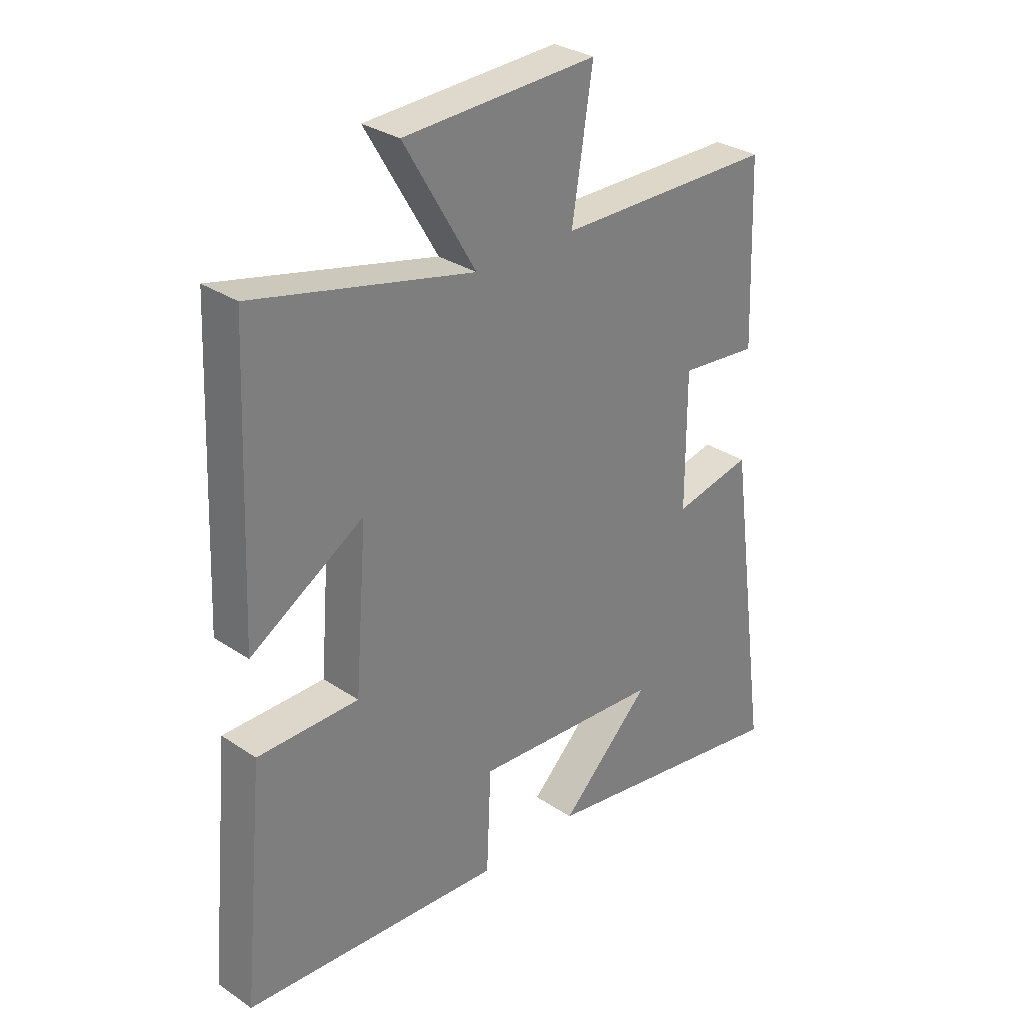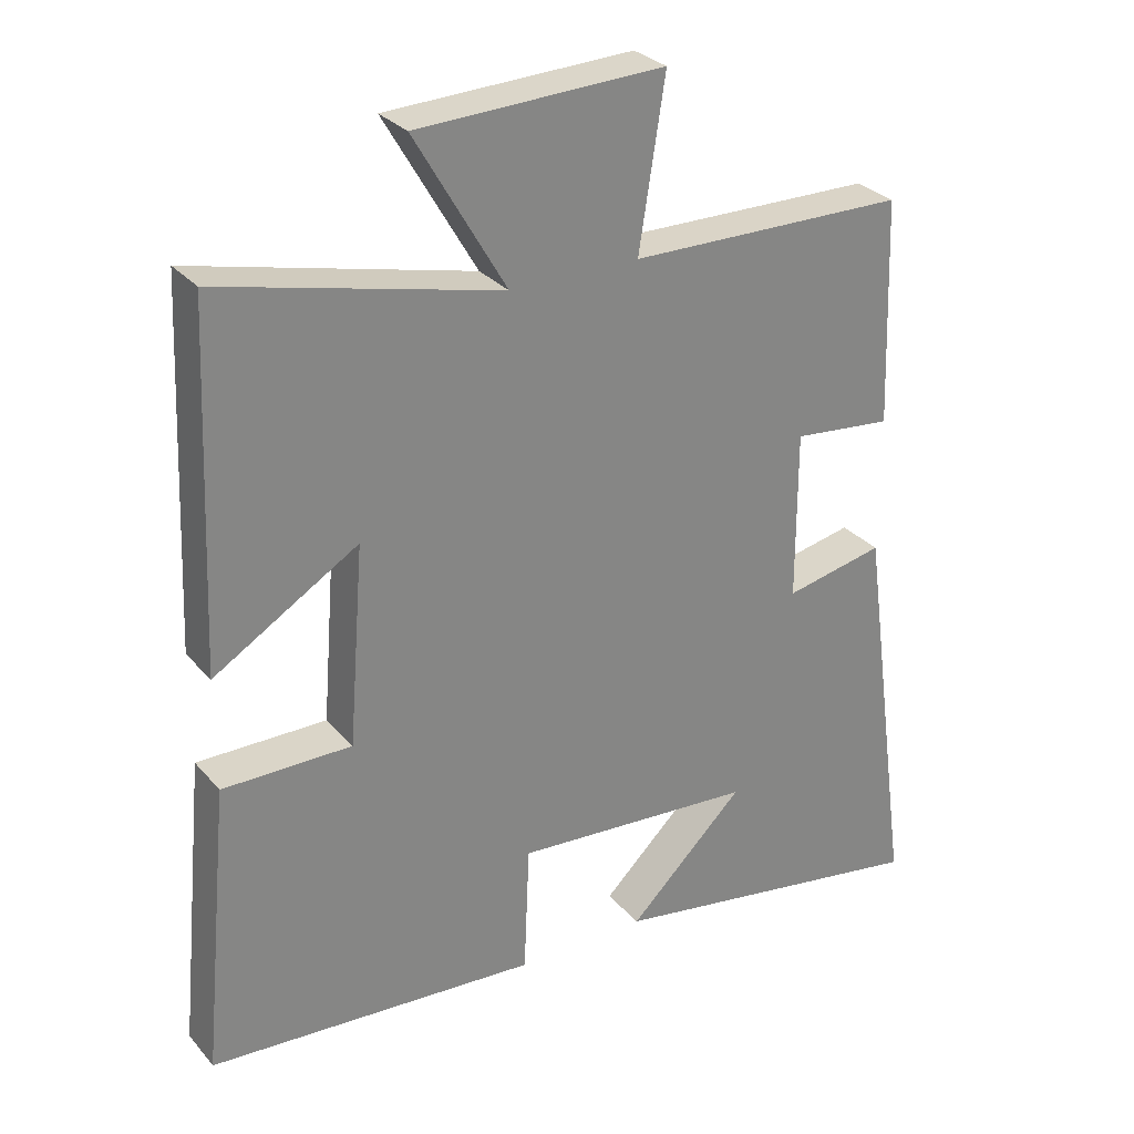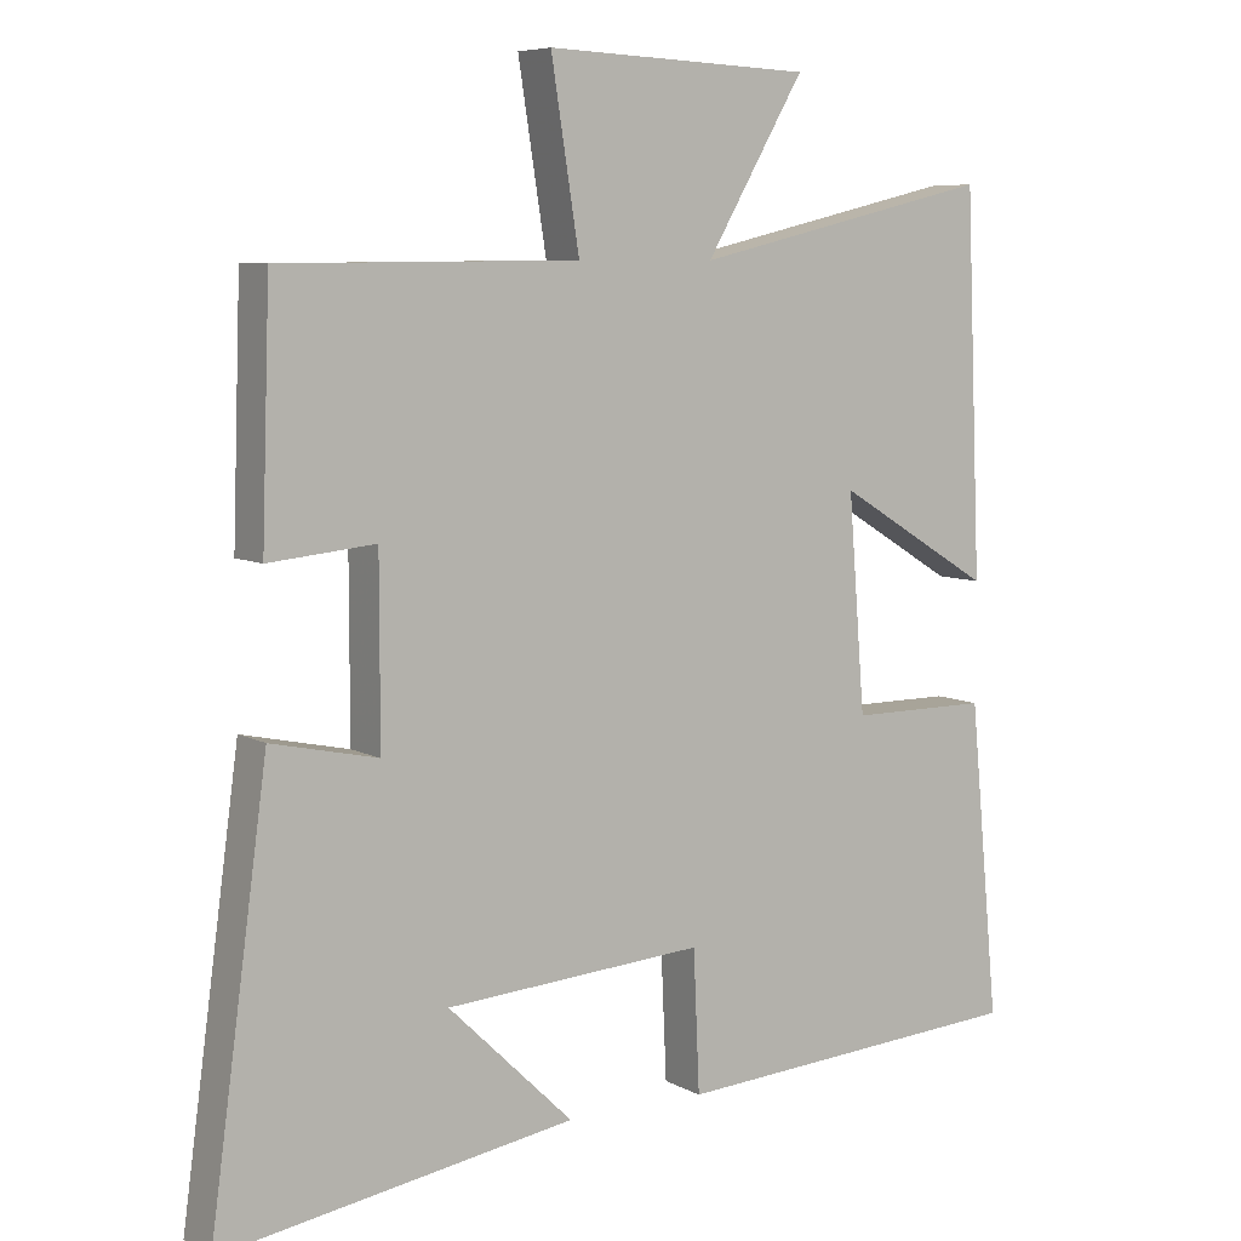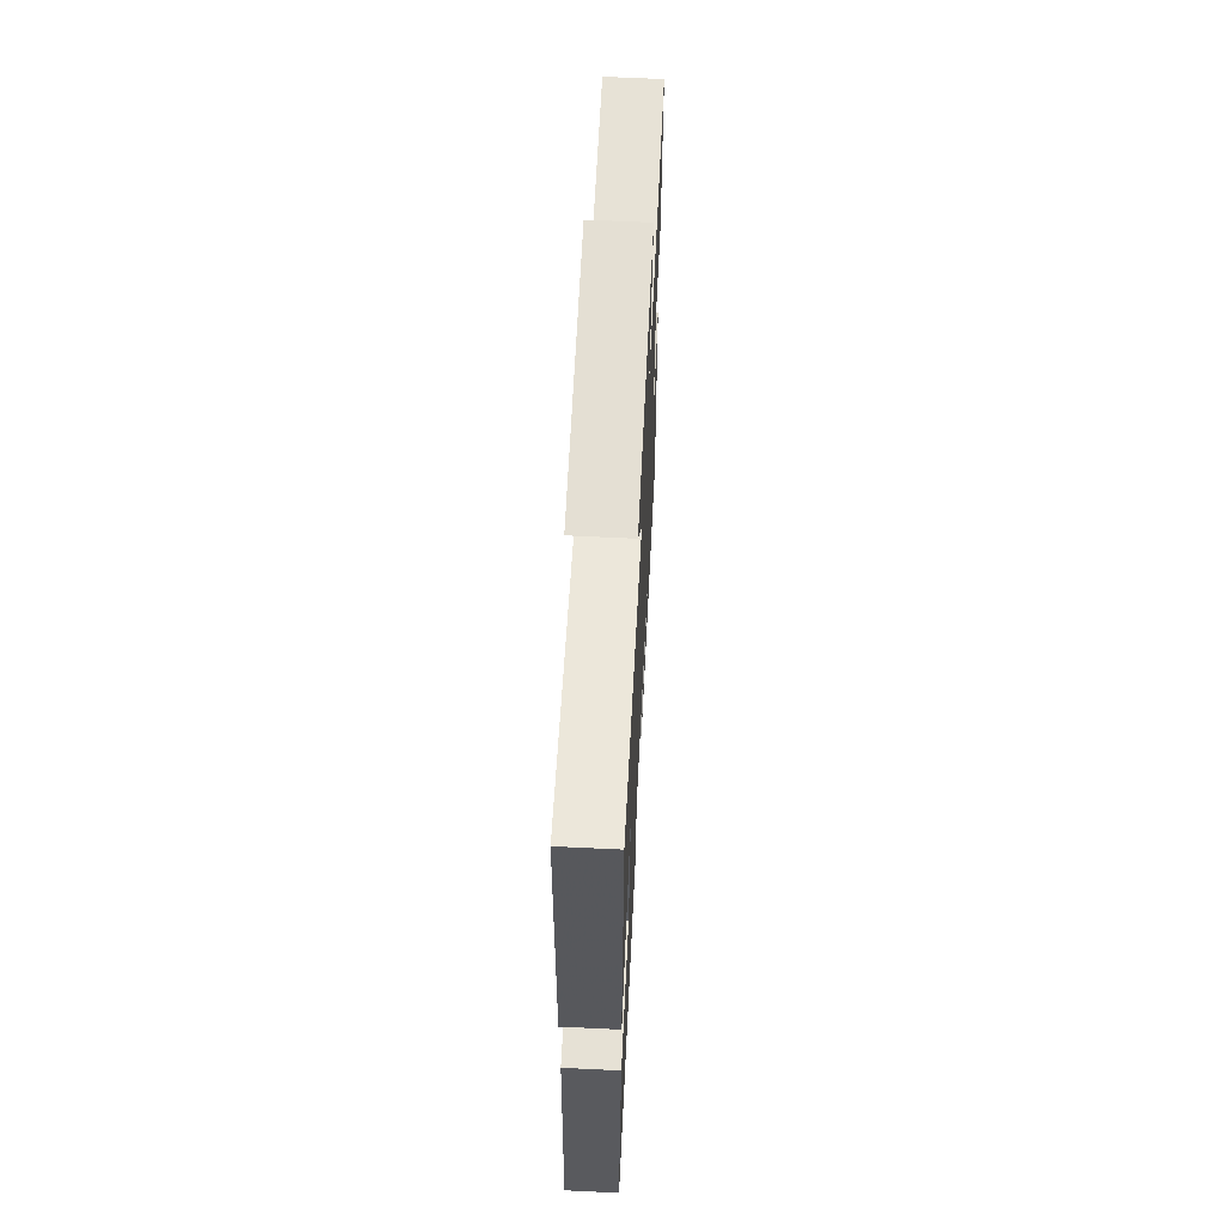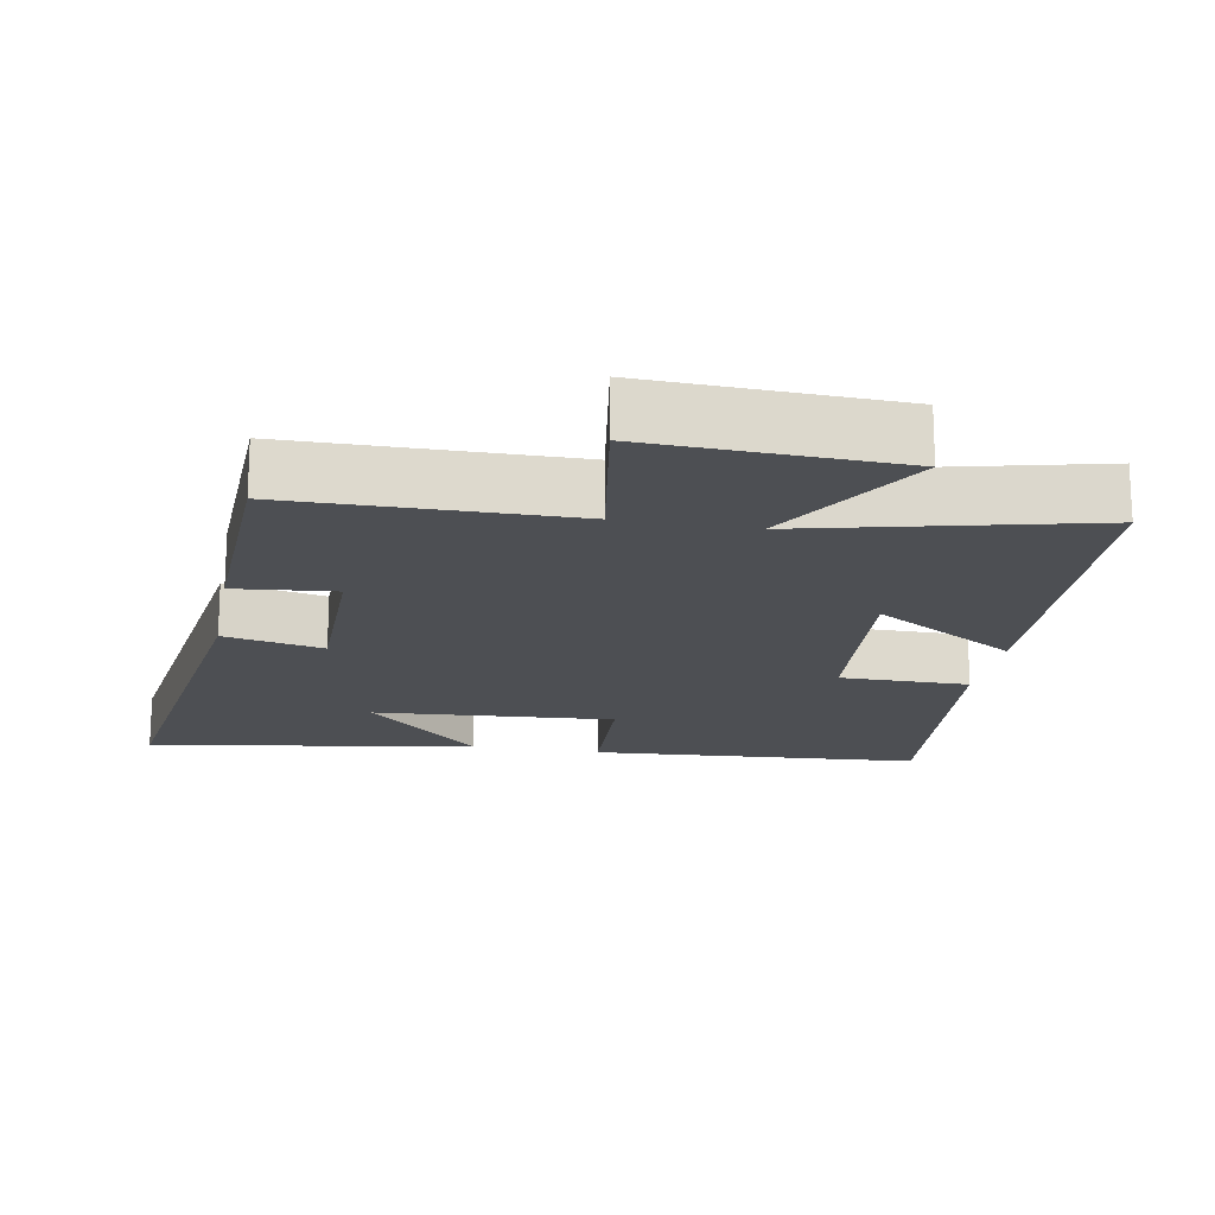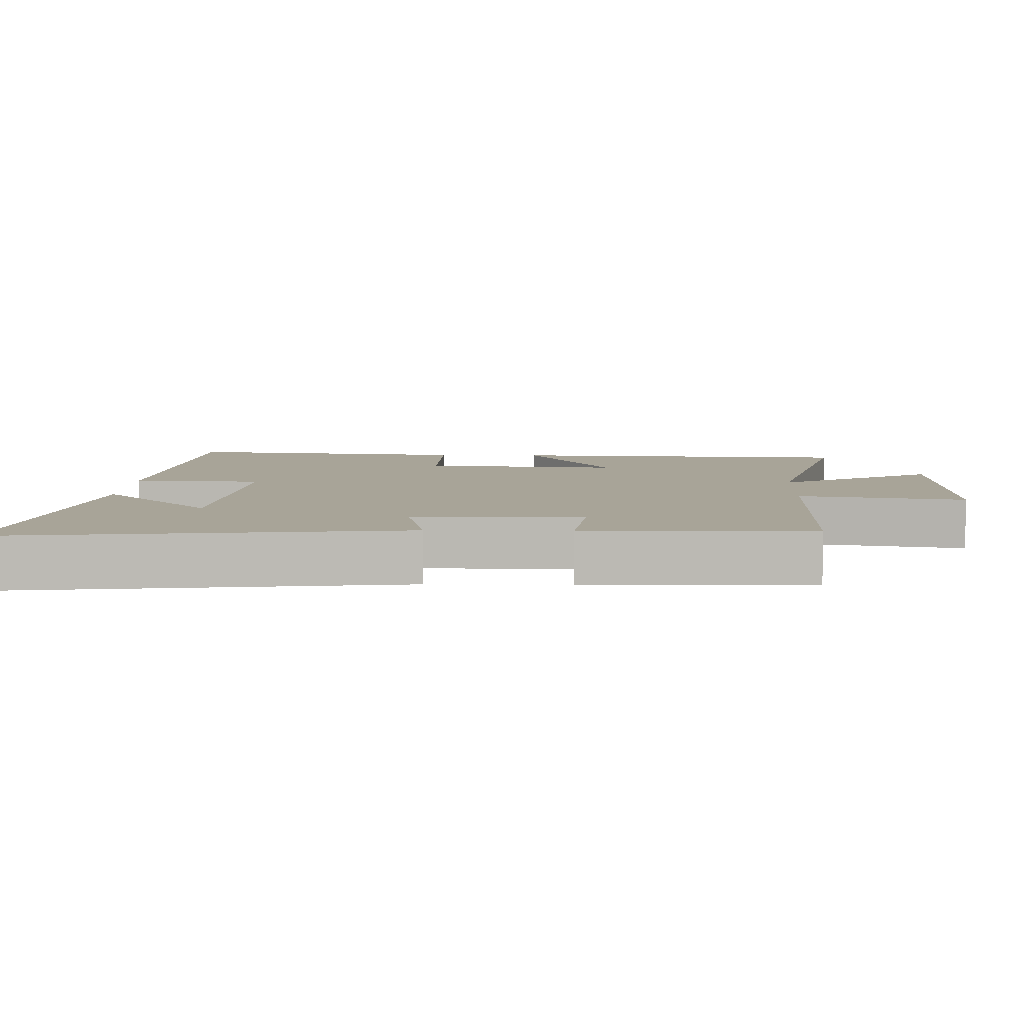
<metadata>
{"format":"obj","ext":"obj","renderer":"f3d","projection":"perspective","resolution":1024,"background":"white","views":[{"elev":30.7,"azim":134.0,"up":"+Z"},{"elev":29.1,"azim":147.8,"up":"+Z"},{"elev":7.1,"azim":-33.7,"up":"+Z"},{"elev":64.1,"azim":92.8,"up":"+Z"},{"elev":-17.8,"azim":-10.3,"up":"+Y"},{"elev":7.0,"azim":-87.8,"up":"+Y"}]}
</metadata>
<code>
v 0.539 0.07 -0.468
v 0.072 0.07 -0.5
v 0.064 0.07 -0.317
v -0.276 0.07 -0.341
v -0.112 0.07 -0.5
v -0.576 0.07 -0.575
v -0.5 0.07 -0.016
v -0.36 0.07 -0.046
v -0.36 0.07 0.192
v -0.5 0.07 0.178
v -0.489 0.07 0.496
v -0.098 0.07 0.5
v -0.135 0.07 0.735
v 0.213 0.07 0.721
v 0.084 0.07 0.5
v 0.479 0.07 0.594
v 0.5 0.07 0.098
v 0.296 0.07 0.222
v 0.318 0.07 -0.058
v 0.5 0.07 -0.058
v 0.539 0 -0.468
v 0.072 0 -0.5
v 0.064 0 -0.317
v -0.276 0 -0.341
v -0.112 0 -0.5
v -0.576 0 -0.575
v -0.5 0 -0.016
v -0.36 0 -0.046
v -0.36 0 0.192
v -0.5 0 0.178
v -0.489 0 0.496
v -0.098 0 0.5
v -0.135 0 0.735
v 0.213 0 0.721
v 0.084 0 0.5
v 0.479 0 0.594
v 0.5 0 0.098
v 0.296 0 0.222
v 0.318 0 -0.058
v 0.5 0 -0.058
f 1 2 3
f 20 1 3
f 19 20 3
f 18 19 3 4
f 15 16 17 18
f 15 18 4
f 12 13 14 15
f 11 12 15
f 10 11 15
f 9 10 15
f 8 9 15 4
f 7 8 4
f 6 7 4
f 4 5 6
f 23 22 21
f 23 21 40
f 23 40 39
f 24 23 39 38
f 38 37 36 35
f 24 38 35
f 35 34 33 32
f 35 32 31
f 35 31 30
f 35 30 29
f 24 35 29 28
f 24 28 27
f 24 27 26
f 26 25 24
f 1 21 22 2
f 2 22 23 3
f 3 23 24 4
f 4 24 25 5
f 5 25 26 6
f 6 26 27 7
f 7 27 28 8
f 8 28 29 9
f 9 29 30 10
f 10 30 31 11
f 11 31 32 12
f 12 32 33 13
f 13 33 34 14
f 14 34 35 15
f 15 35 36 16
f 16 36 37 17
f 17 37 38 18
f 18 38 39 19
f 19 39 40 20
f 20 40 21 1

</code>
